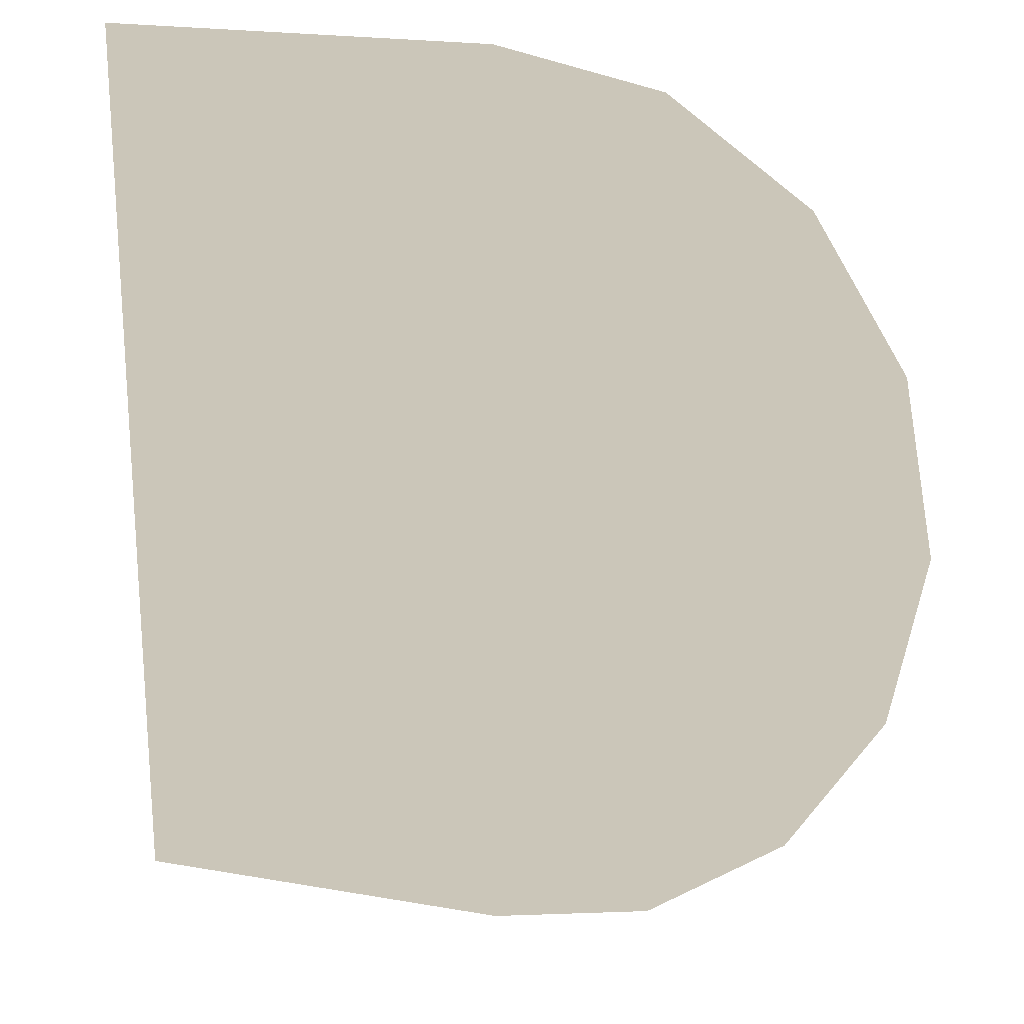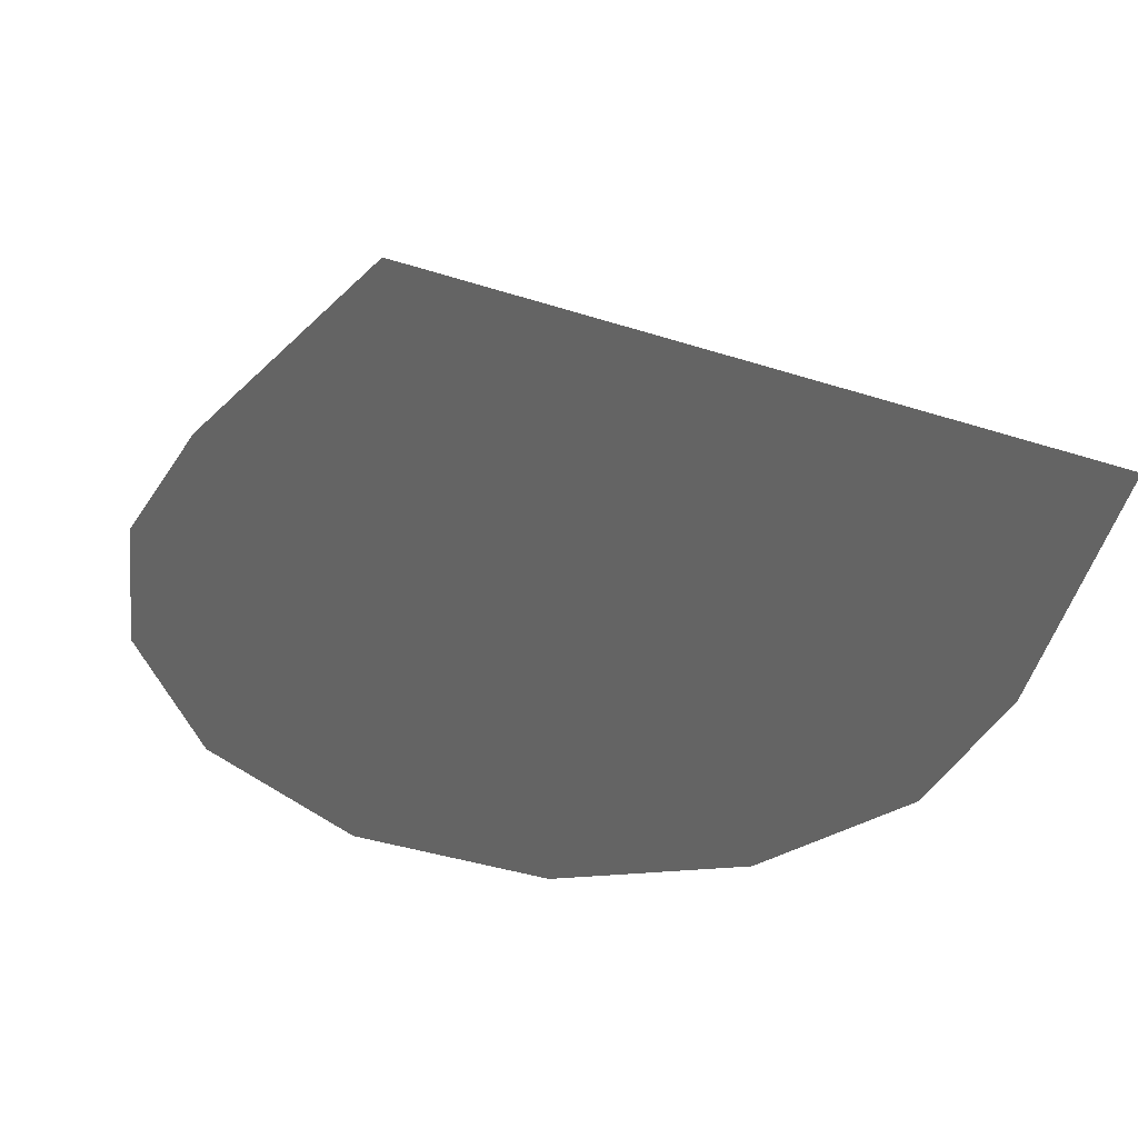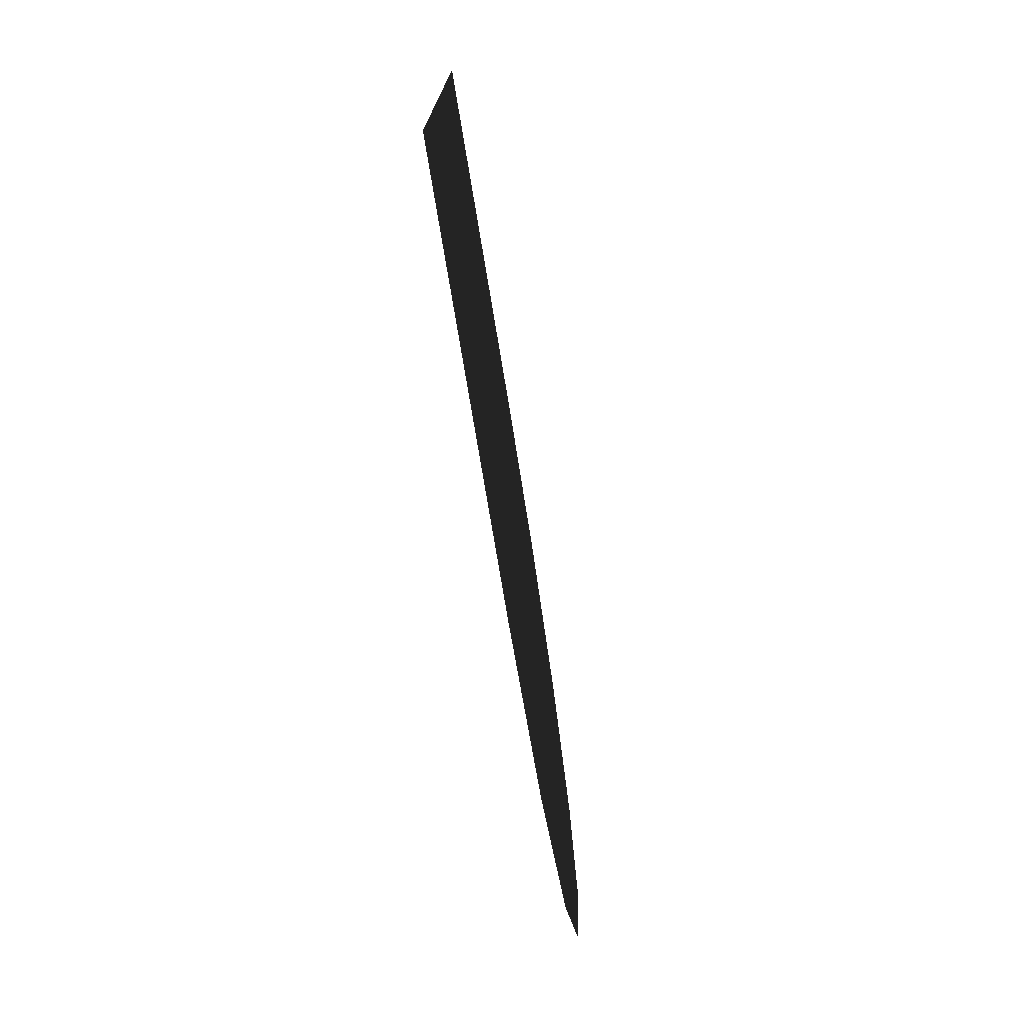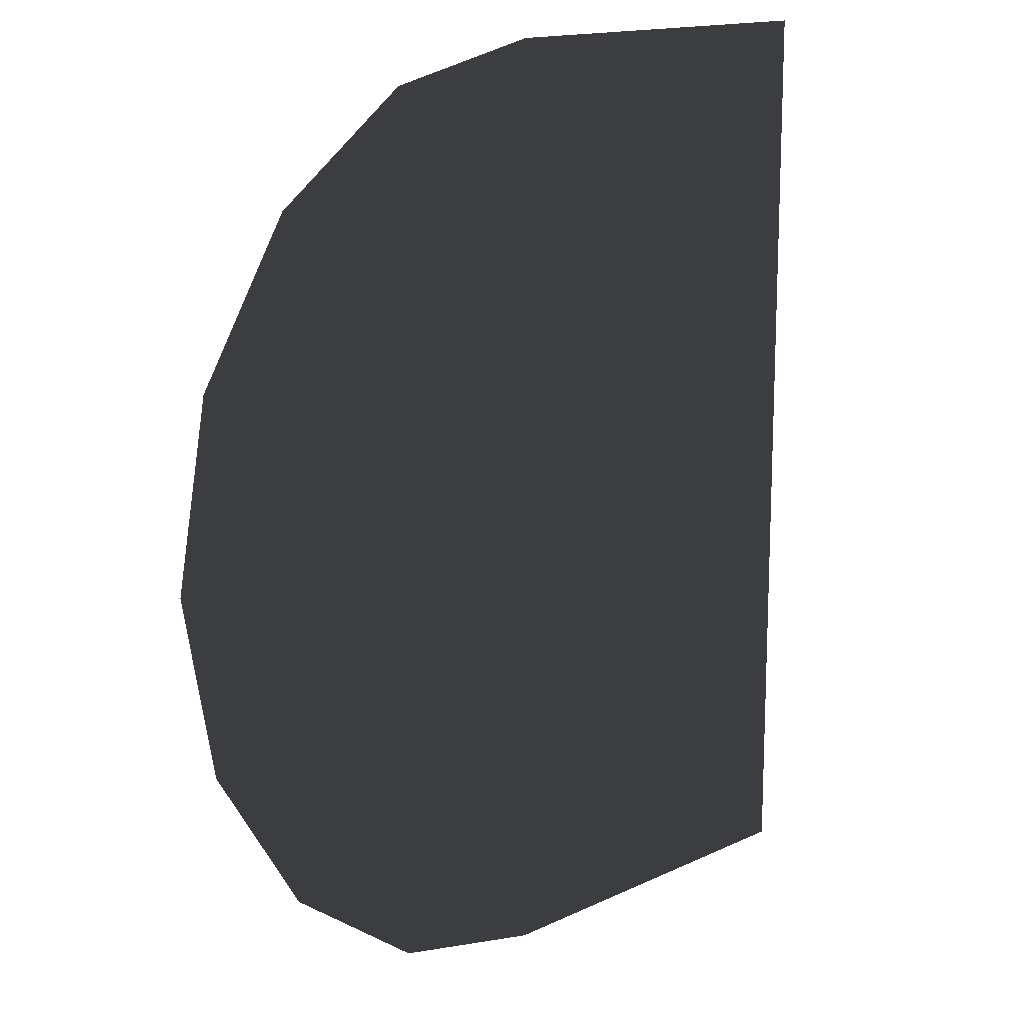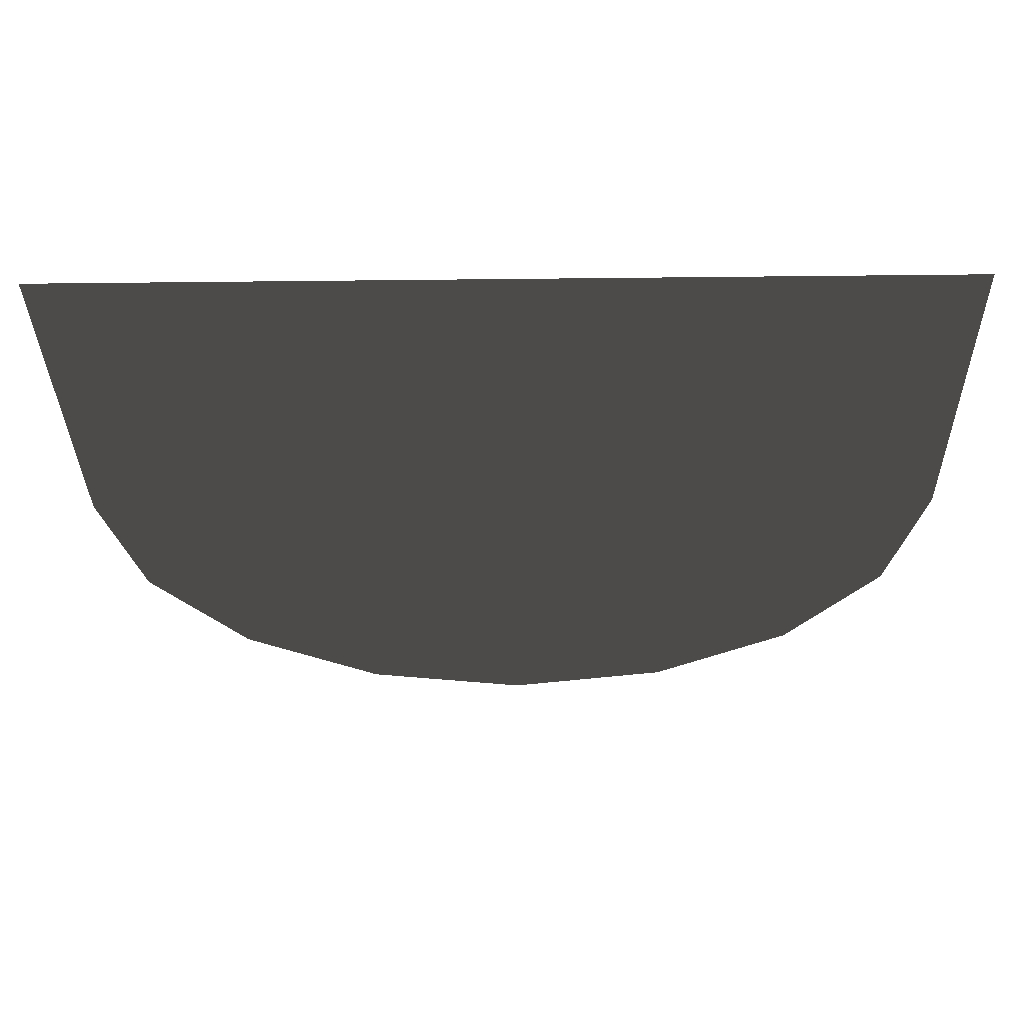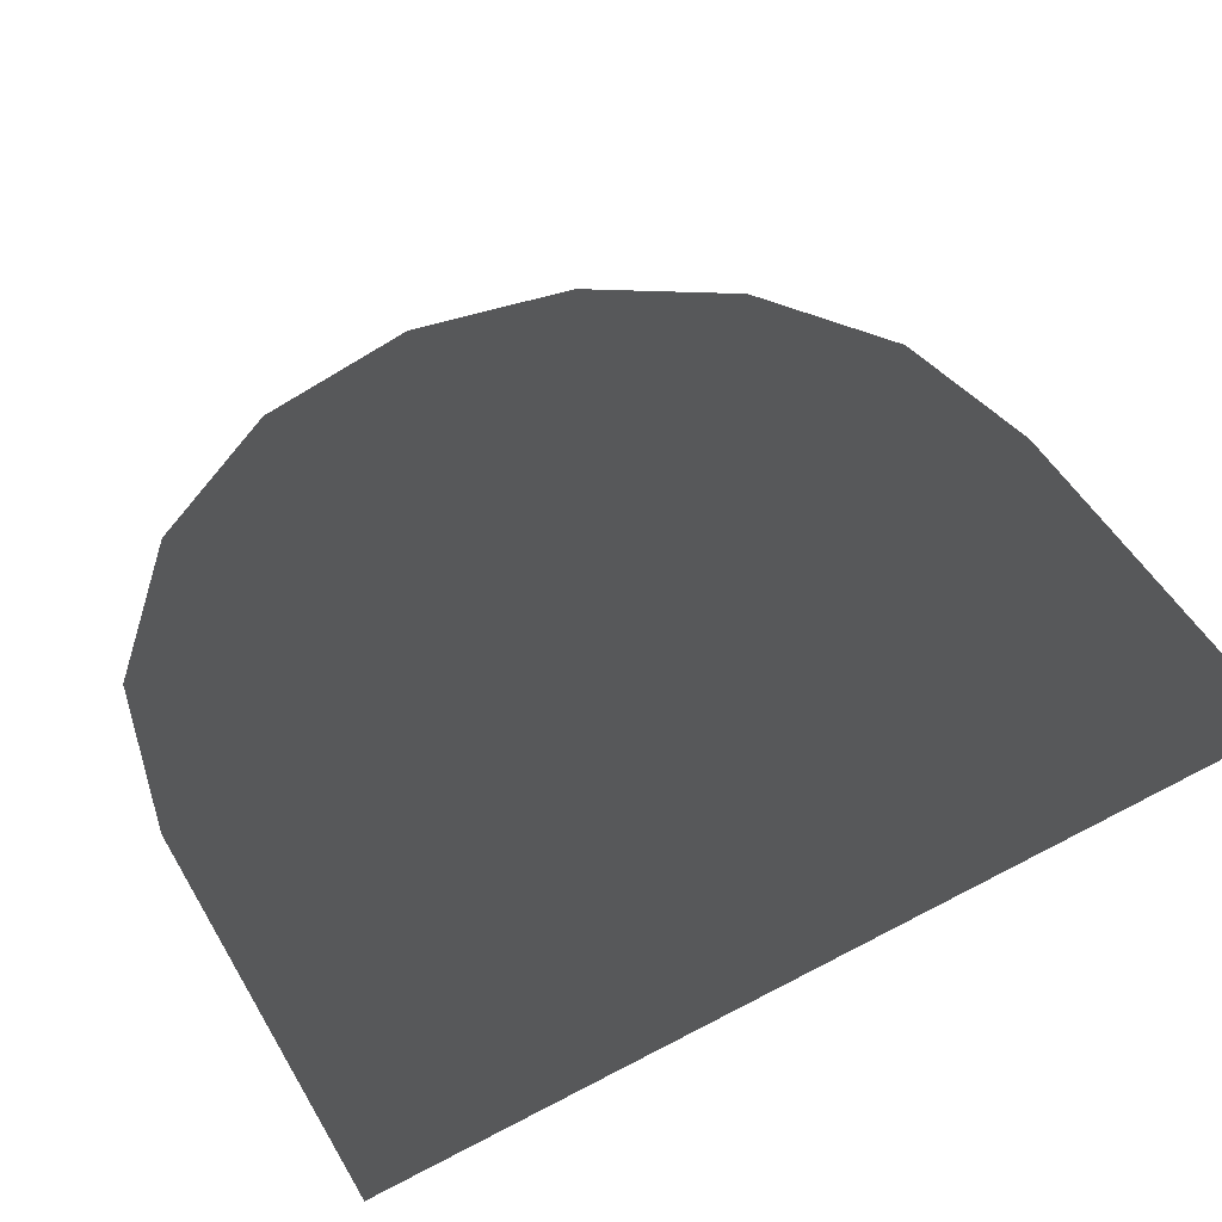
<metadata>
{"format":"obj","ext":"obj","renderer":"f3d","projection":"perspective","resolution":1024,"background":"white","views":[{"elev":20.9,"azim":17.5,"up":"+Y"},{"elev":39.5,"azim":117.2,"up":"+Z"},{"elev":-76.8,"azim":-80.5,"up":"+Y"},{"elev":14.8,"azim":134.3,"up":"+Y"},{"elev":-32.1,"azim":-89.1,"up":"+Z"},{"elev":52.2,"azim":-119.8,"up":"+Z"}]}
</metadata>
<code>
v 1.963 0.4364 1.688
v 6.097e-10 0.001085 1.688
v 1.731 0.8054 1.688
v 2.044 0.001085 1.688
v 1.385 1.052 1.688
v 0.9762 1.139 1.688
v 1.731 0.8054 1.688
v 0.9762 1.139 1.688
v -3.175e-06 1.139 1.688
v -6.384e-07 -1.136 1.688
v 0.9762 -1.136 1.688
v 1.963 -0.4342 1.688
v 6.097e-10 0.001085 1.688
v 2.044 0.001085 1.688
v 1.731 -0.8033 1.688
v 1.385 -1.05 1.688
v 1.731 -0.8033 1.688
v 0.9762 -1.136 1.688
g Bath_(1)_5676_14
f 1 3 2
f 4 1 2
f 5 6 2
f 7 5 2
f 8 9 2
f 10 11 2
f 12 14 13
f 15 12 13
f 16 17 13
f 18 16 13

</code>
